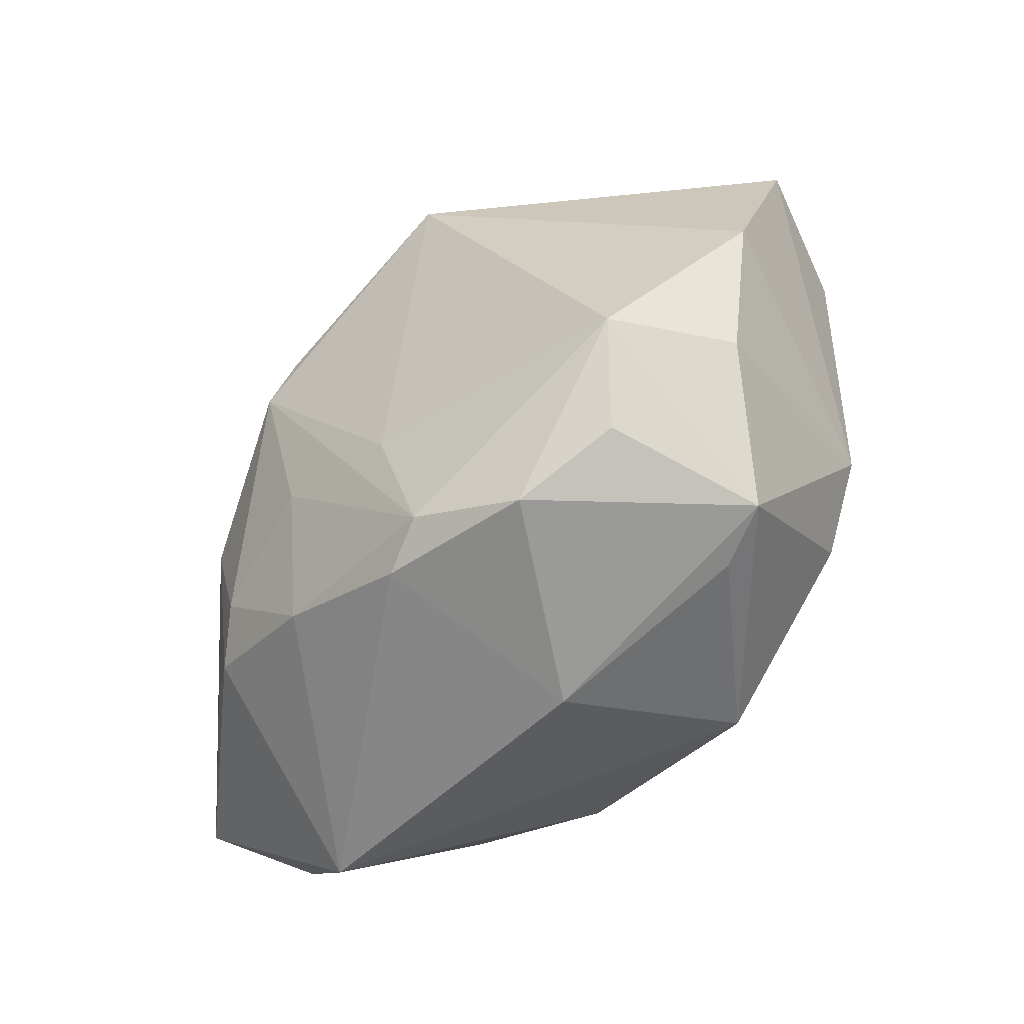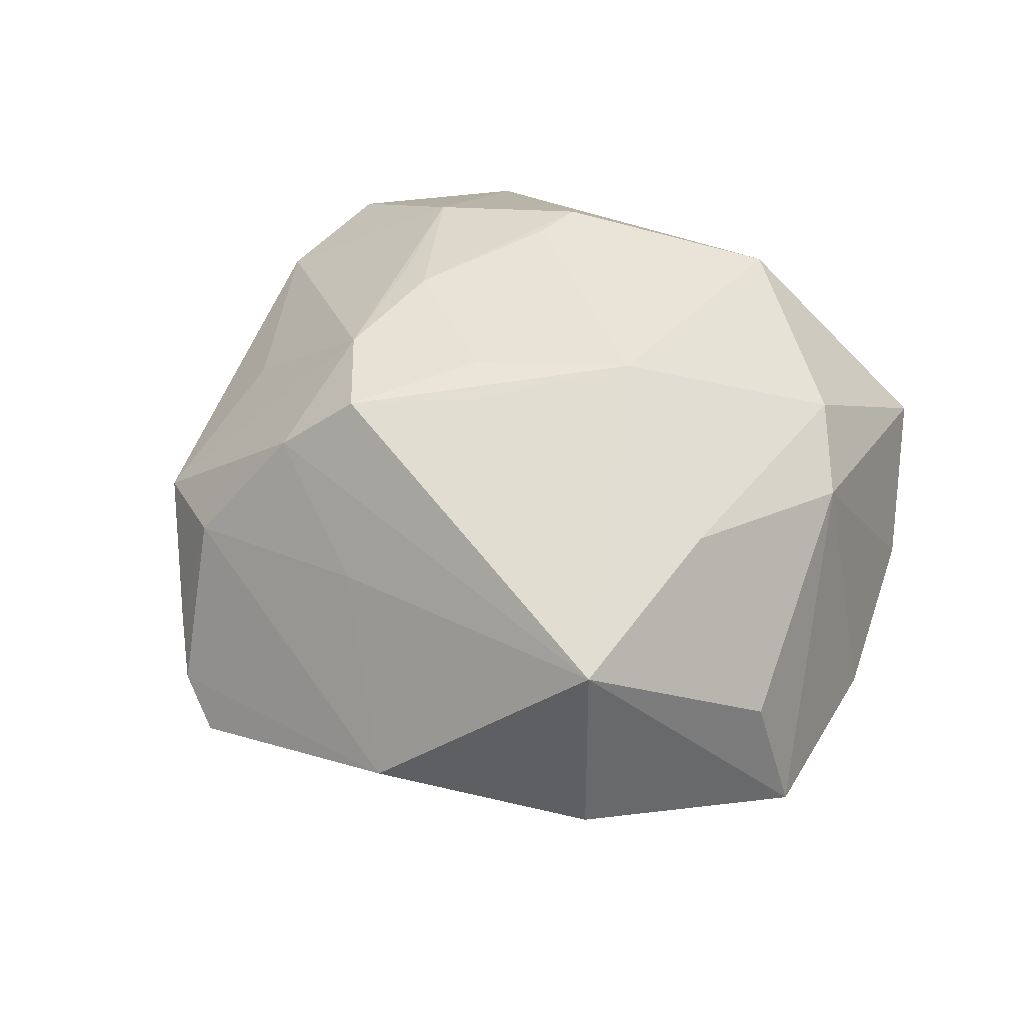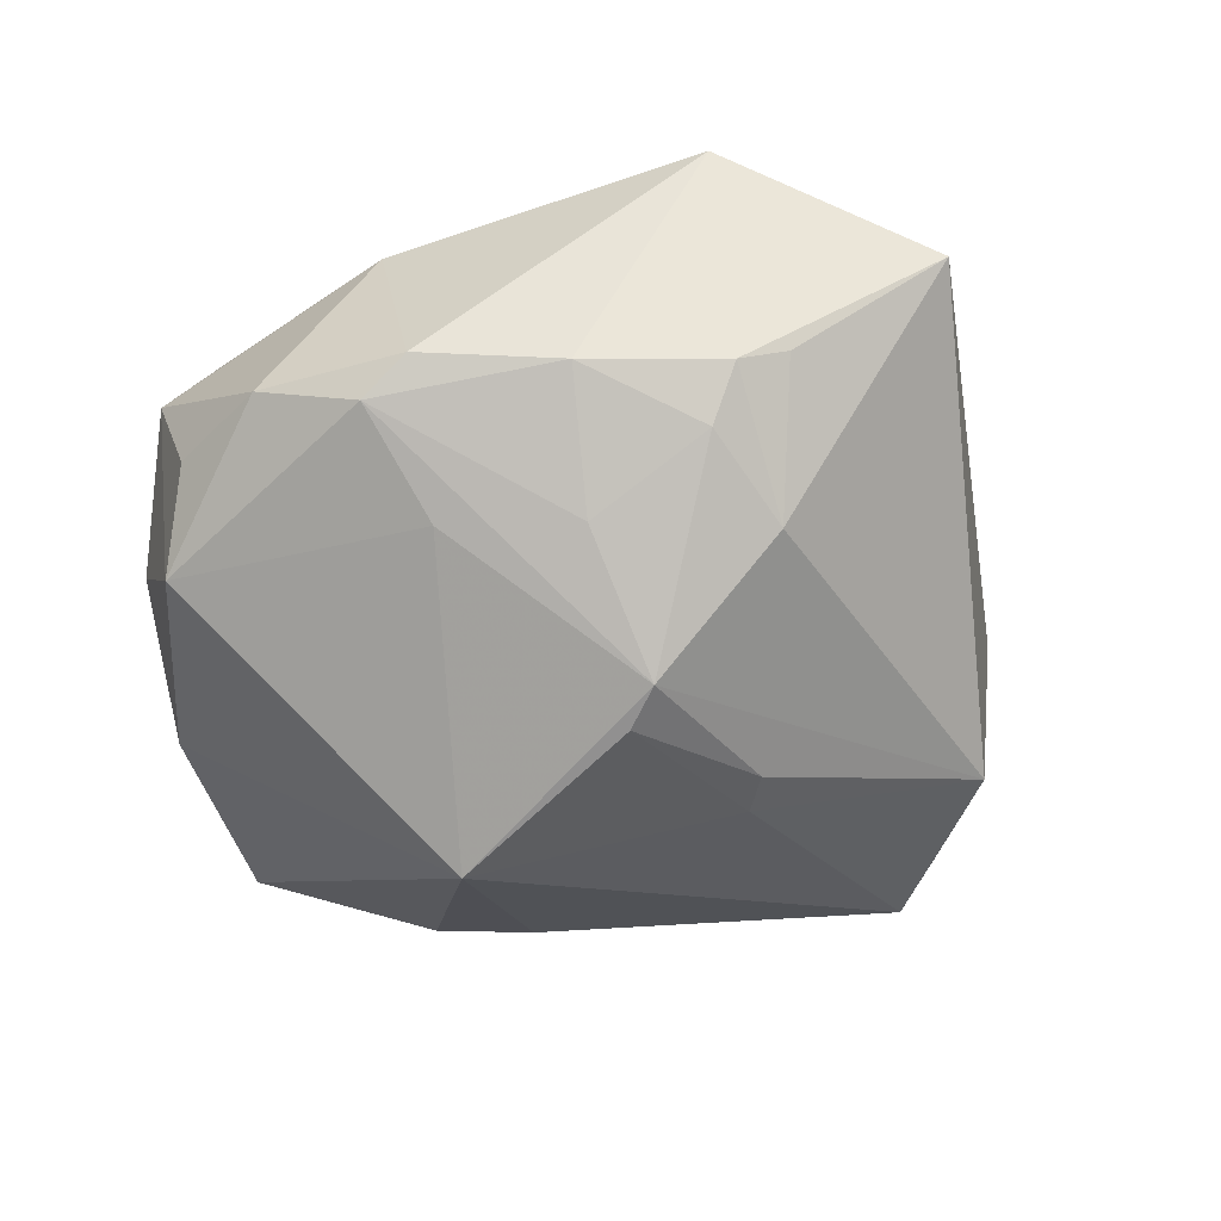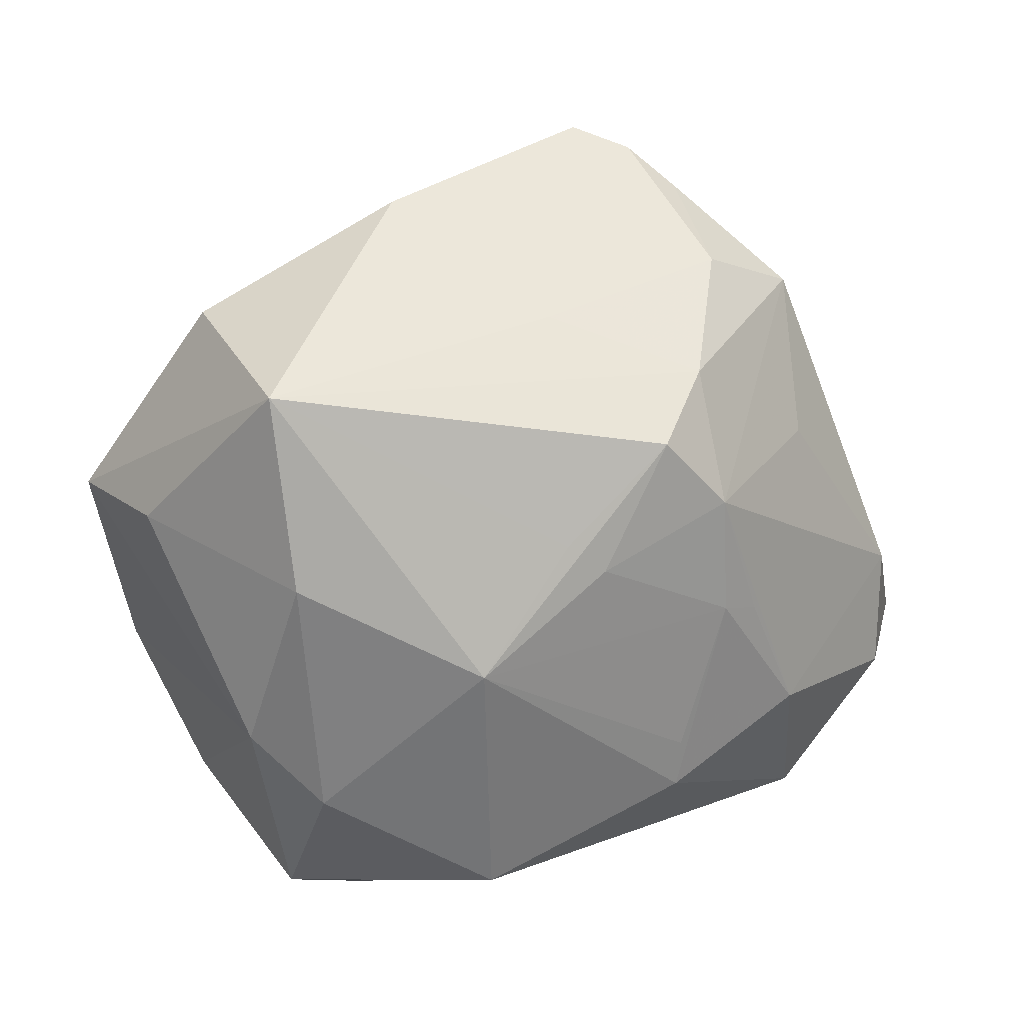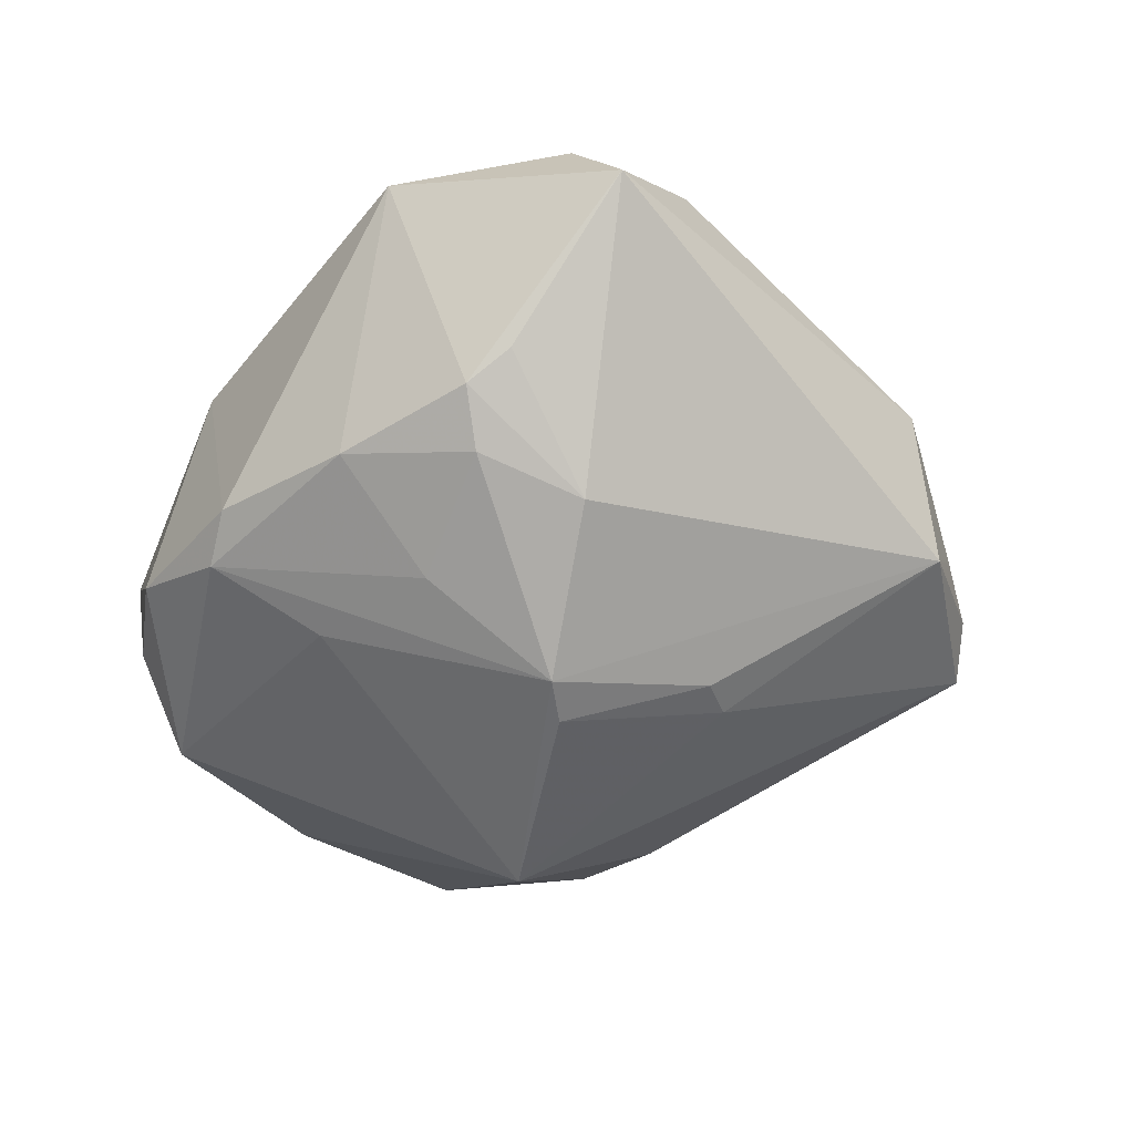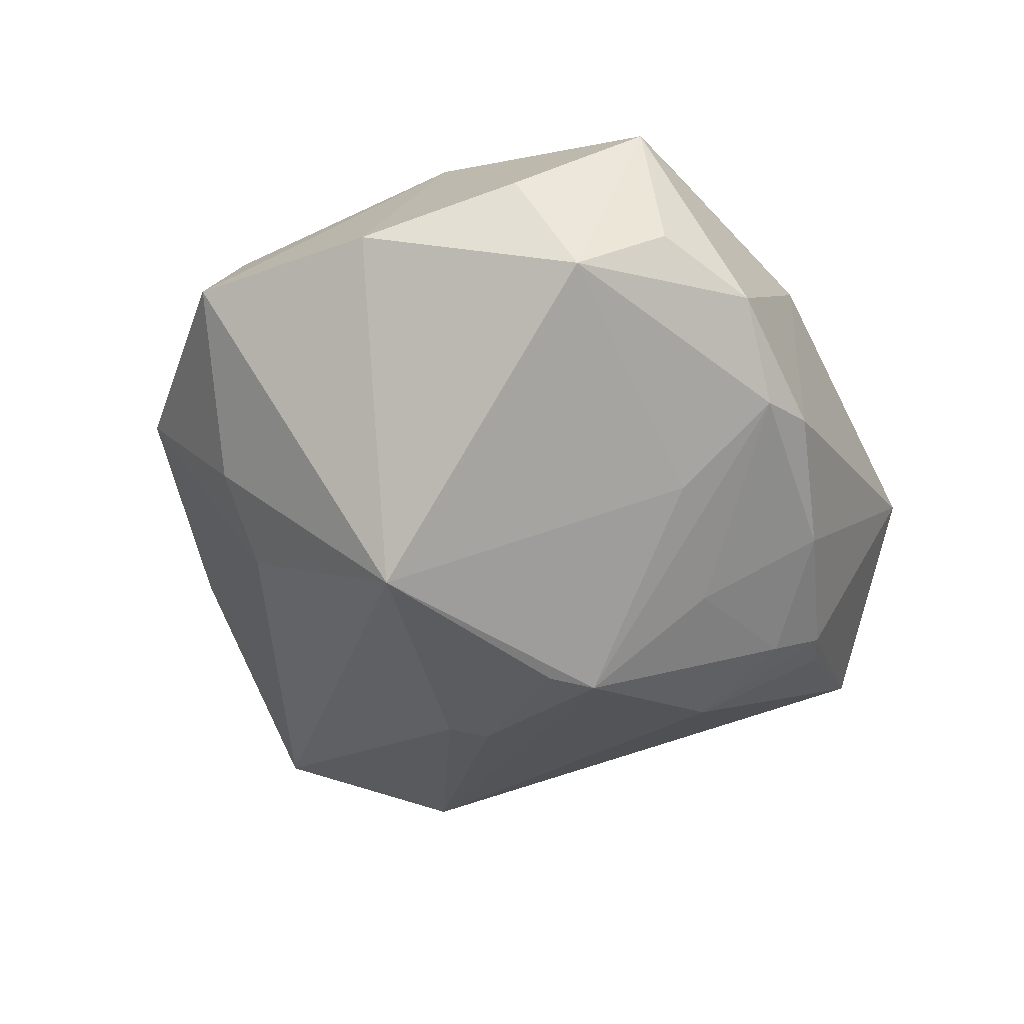
<metadata>
{"format":"obj","ext":"obj","renderer":"f3d","projection":"perspective","resolution":1024,"background":"white","views":[{"elev":-69.5,"azim":-134.2,"up":"+Y"},{"elev":54.2,"azim":-137.8,"up":"+Z"},{"elev":-61.1,"azim":31.6,"up":"+Z"},{"elev":19.3,"azim":-14.6,"up":"+Y"},{"elev":-51.3,"azim":65.1,"up":"+Z"},{"elev":-54.6,"azim":-51.6,"up":"+Z"}]}
</metadata>
<code>
v -0.02291 -0.03804 -0.01107
v -0.02892 0.005908 0.02482
v 0.01815 -0.02975 -0.01835
v -0.02935 -0.03032 -0.01774
v -0.04293 0.01017 0.00781
v -0.001142 -0.02388 -0.02376
v 0.02385 -0.000997 0.02498
v 0.001872 0.03231 0.01549
v -0.04342 -0.01055 -0.00952
v -0.0208 -0.03882 0.008033
v -0.03114 0.02125 -0.01472
v 0.01771 0.04653 -0.006773
v -0.03358 -0.01382 0.01793
v 0.02749 -0.006167 -0.02417
v -0.01253 0.04292 9.208e-05
v 0.0123 0.0157 -0.02677
v 0.01222 -0.01722 -0.02554
v -0.01159 -0.04128 -0.01319
v 0.03353 0.03219 0.005081
v 0.01503 -0.01655 0.02601
v 0.01477 -0.02195 0.02532
v -0.02762 -0.03908 0.005393
v -0.02602 -0.02146 0.02122
v -0.03485 0.03162 0.001052
v 0.0362 -0.03314 0.005499
v -0.03637 -0.02714 -0.005388
v 0.04628 -0.01635 0.008853
v 0.000178 0.01023 0.02981
v 0.004374 0.00713 0.03016
v -0.04828 0.01017 -0.006138
v 0.01877 0.01311 0.02792
v -0.03079 0.02724 0.0222
v 0.01033 -0.001968 -0.0325
v 0.008959 0.01905 -0.02608
v 0.01149 0.02086 0.02915
v 0.05214 -0.01342 -0.001864
v 0.04707 -0.00321 0.007428
v 0.001507 -0.04058 0.006101
v -0.001406 -0.03676 -0.01849
v -0.007161 -0.03207 0.02448
v 0.03293 0.01604 0.01345
v 0.005803 0.001009 -0.03281
v 0.01734 0.02679 0.02229
v -0.009613 -0.003571 0.03125
v 0.02291 0.0363 0.00963
v 0.02662 -0.01796 -0.02165
v -0.0172 0.006644 -0.03338
v 0.00449 -0.03786 -0.01615
v 0.02844 0.03639 -0.01288
v 0.01959 0.0001483 0.02709
v 0.03578 -0.01827 -0.01523
v 0.03143 -0.02129 -0.01779
v 0.02241 0.0424 -0.003293
v -0.02078 0.0249 -0.01827
v 0.03004 -0.01419 0.0214
v 0.01187 0.04862 -0.01017
f 44 32 2
f 33 39 6
f 6 47 33
f 39 4 6
f 6 4 47
f 21 40 25
f 44 40 21
f 15 45 12
f 12 56 15
f 47 56 34
f 17 39 33
f 17 3 39
f 25 40 38
f 24 32 15
f 15 56 24
f 30 11 47
f 30 24 11
f 32 24 30
f 31 50 7
f 55 21 25
f 25 27 55
f 7 50 55
f 55 50 21
f 55 31 7
f 37 55 27
f 31 55 37
f 33 47 42
f 47 34 42
f 56 12 49
f 49 34 56
f 22 13 26
f 26 4 22
f 25 38 48
f 48 3 25
f 39 3 48
f 54 24 56
f 11 24 54
f 54 56 47
f 47 11 54
f 9 4 26
f 26 13 9
f 13 30 9
f 47 4 9
f 9 30 47
f 32 30 5
f 5 30 13
f 5 2 32
f 5 13 2
f 44 21 20
f 20 50 44
f 21 50 20
f 8 45 15
f 15 32 8
f 31 37 41
f 41 19 31
f 37 19 41
f 33 42 16
f 16 42 34
f 16 49 33
f 34 49 16
f 53 49 12
f 19 49 53
f 53 12 45
f 45 19 53
f 23 22 40
f 13 22 23
f 23 40 44
f 44 2 23
f 2 13 23
f 10 38 40
f 40 22 10
f 10 22 38
f 18 4 39
f 39 48 18
f 38 22 18
f 18 48 38
f 31 19 43
f 43 35 31
f 43 19 45
f 45 8 43
f 43 8 32
f 32 35 43
f 29 35 44
f 31 35 29
f 44 50 29
f 50 31 29
f 28 32 44
f 44 35 28
f 28 35 32
f 1 22 4
f 4 18 1
f 1 18 22
f 36 37 27
f 36 27 25
f 36 19 37
f 36 49 19
f 33 49 14
f 49 36 14
f 14 36 51
f 25 3 52
f 52 36 25
f 51 36 52
f 52 14 51
f 33 14 46
f 14 52 46
f 46 17 33
f 3 17 46
f 46 52 3

</code>
